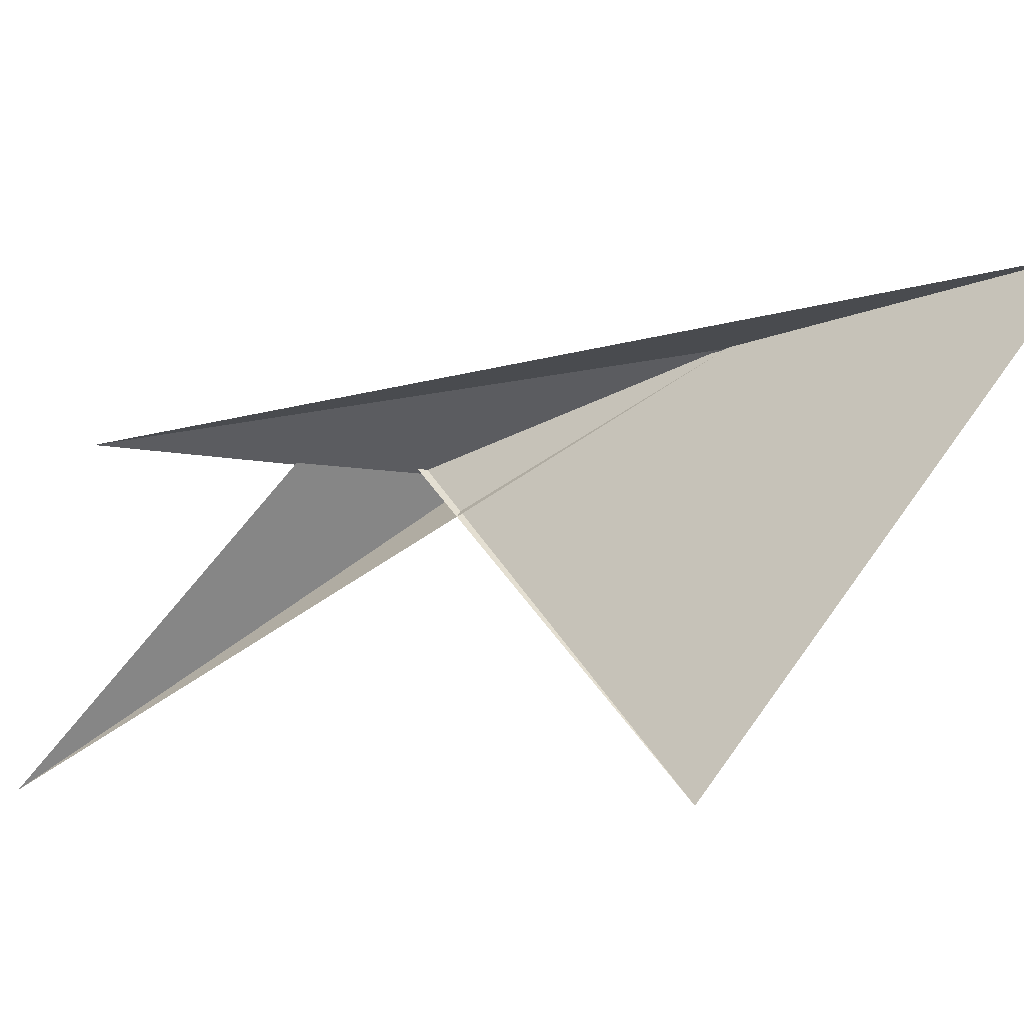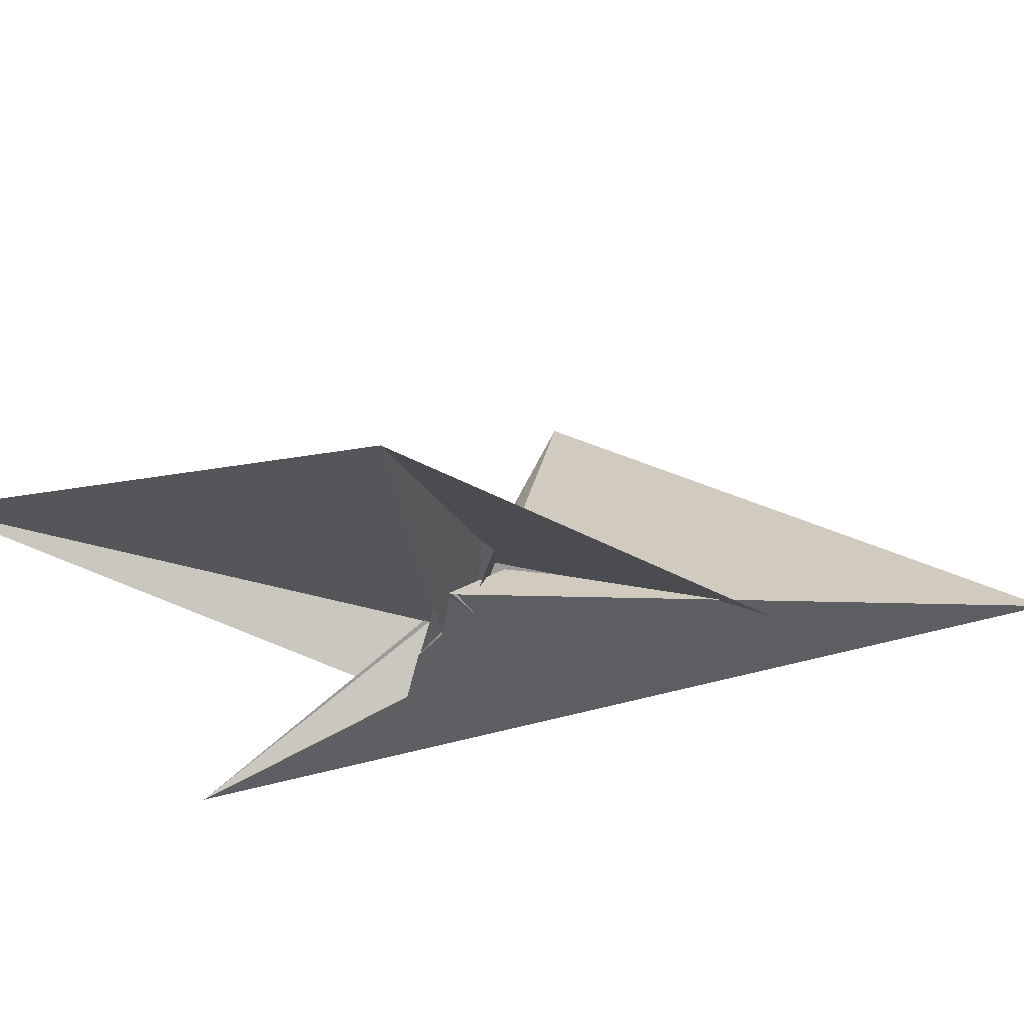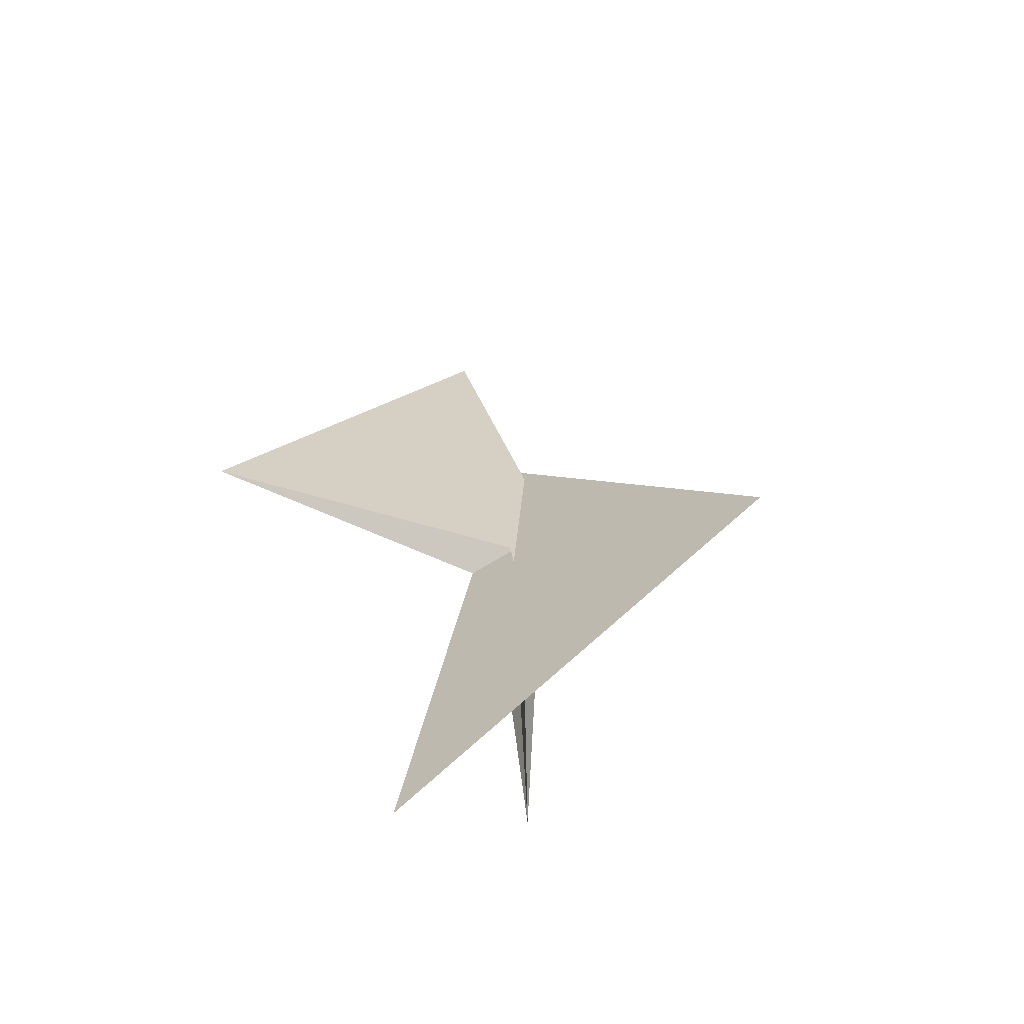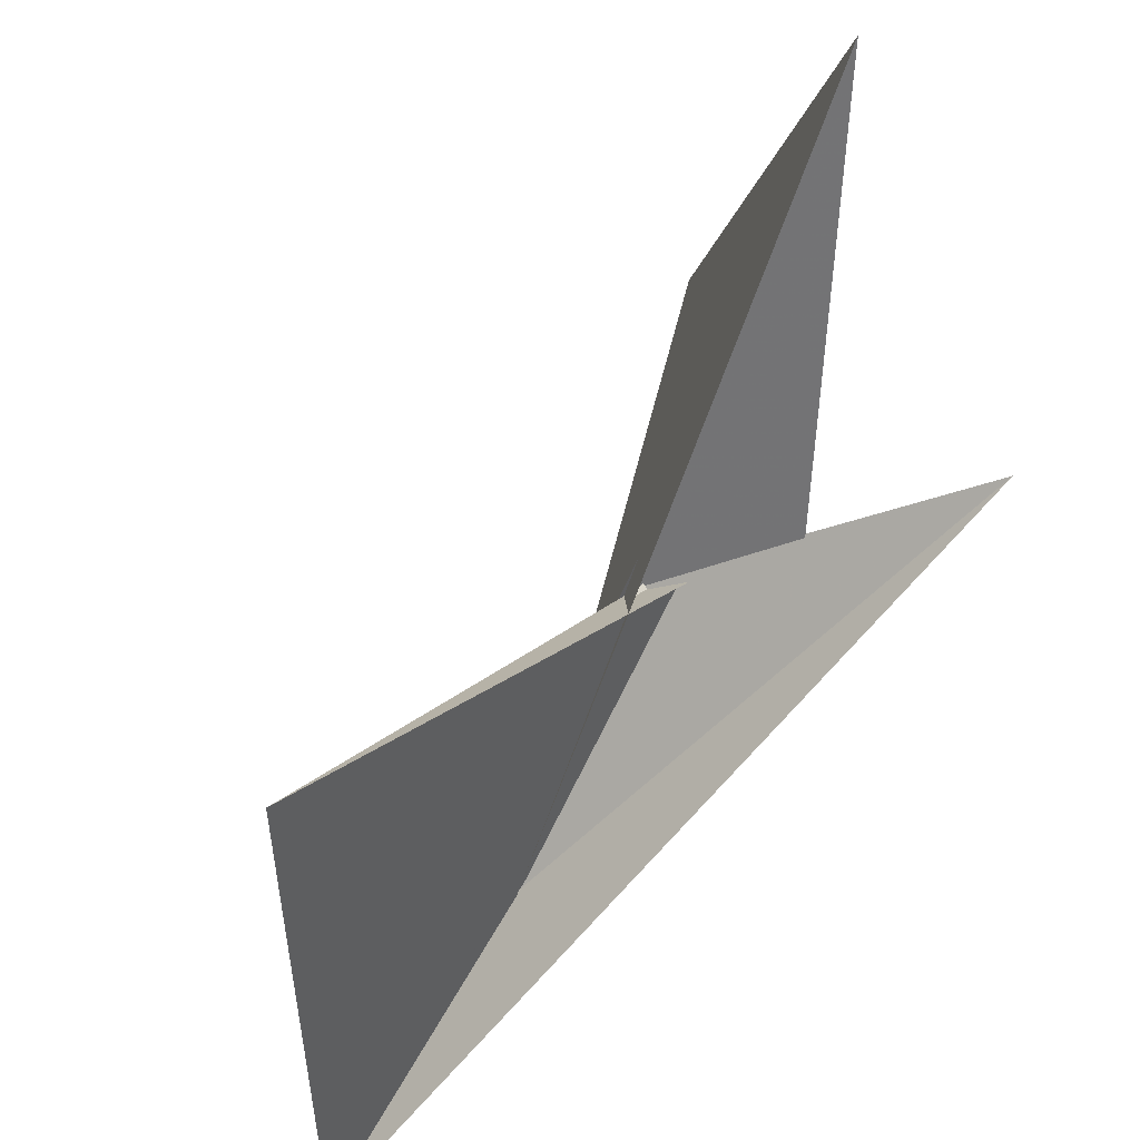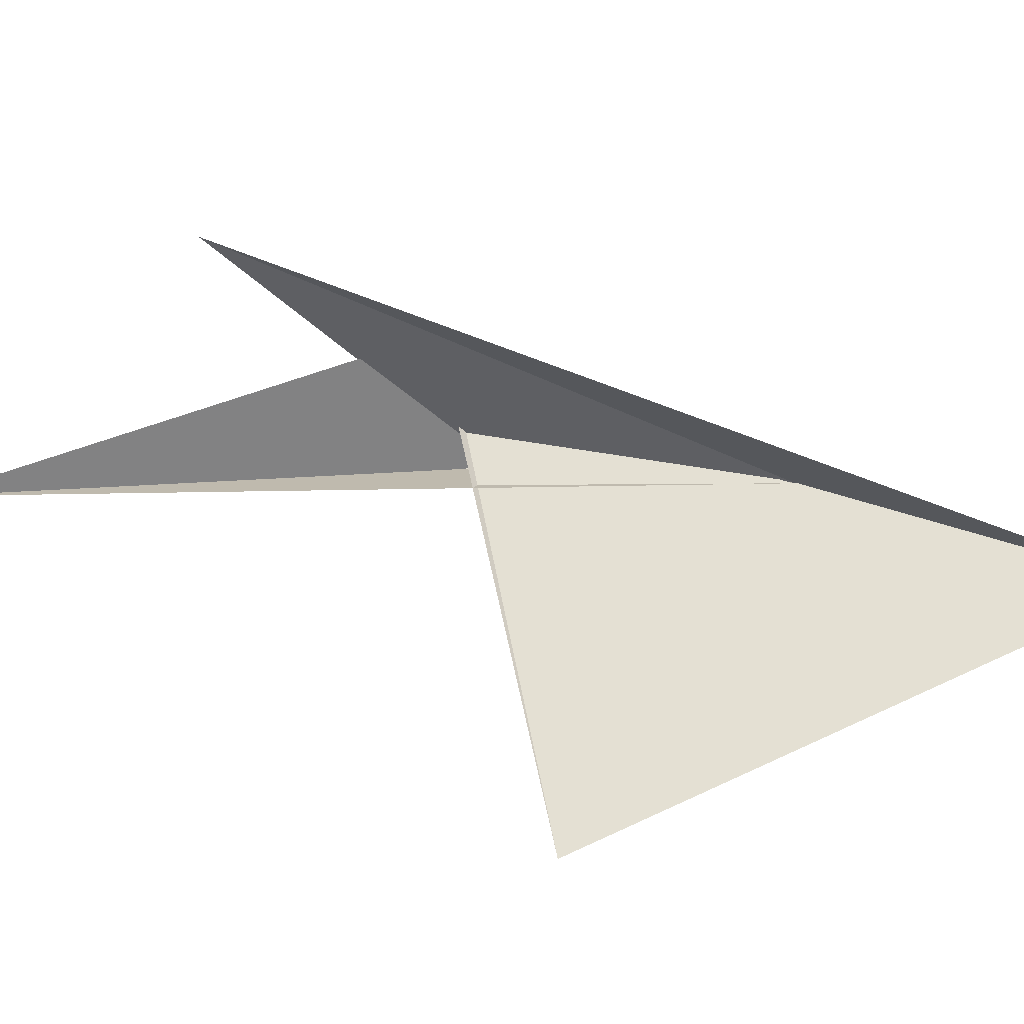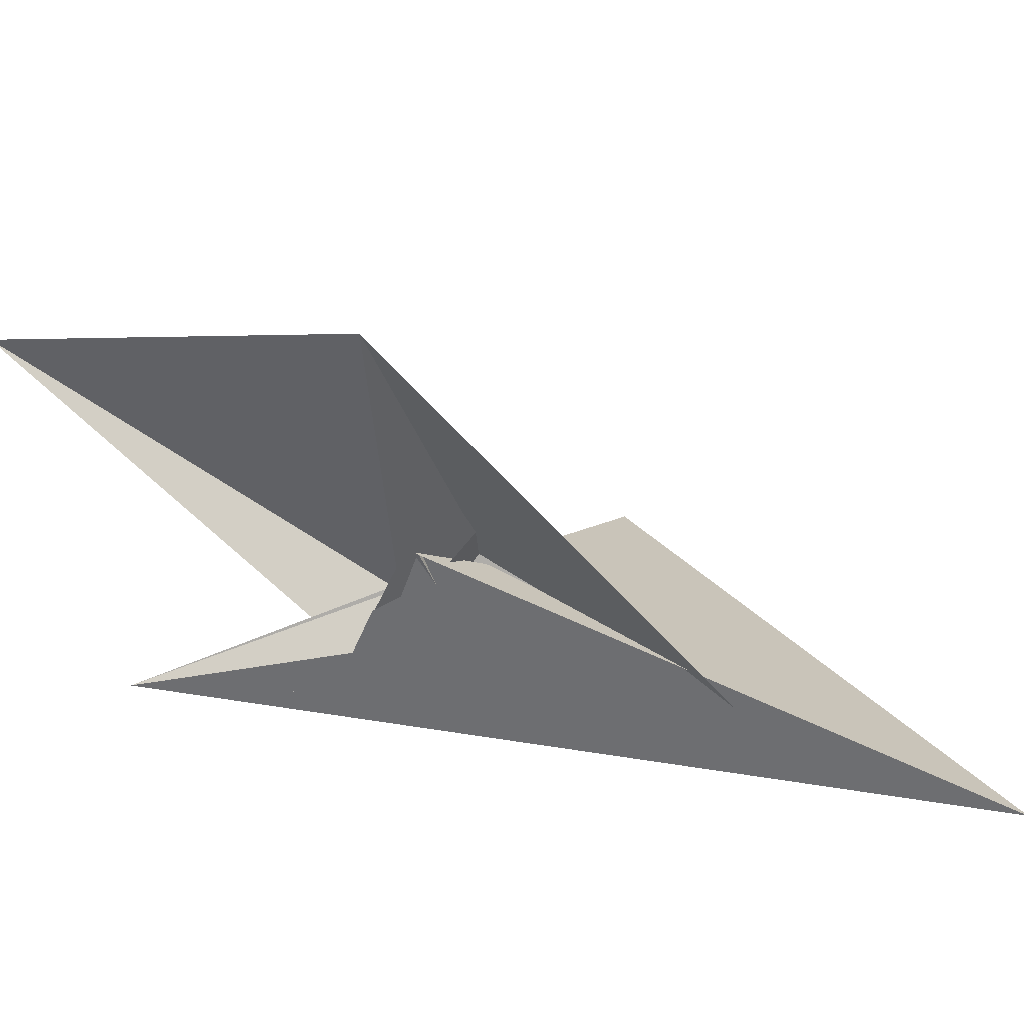
<metadata>
{"format":"obj","ext":"obj","renderer":"f3d","projection":"perspective","resolution":1024,"background":"white","views":[{"elev":-78.0,"azim":99.0,"up":"+Z"},{"elev":69.4,"azim":69.7,"up":"+Z"},{"elev":-36.6,"azim":-50.4,"up":"+Y"},{"elev":-52.2,"azim":-43.8,"up":"+Z"},{"elev":-79.5,"azim":67.5,"up":"+Z"},{"elev":60.1,"azim":90.2,"up":"+Z"}]}
</metadata>
<code>
v 80.1 333.4 -149.5
v 9.727 -2.466 22.95
v 50.61 166.2 -75.91
v 16.5 3.573 7.684
v 37.01 -40.48 -35.37
v 47.9 -159.5 -53.34
v 21.12 -13.96 -1.614
v 10.46 -5.45 21.49
v 25.13 -29.02 -9.701
v 49.94 164.4 -74.32
v 16.78 3.3 7.079
v -141.4 113.1 -200.4
v 11.2 -3.955 25.38
v -8.114 24.98 -13.2
v -17.3 11.19 -12.01
v 1.698 13.14 4.37
v -5.739 30.43 -14.85
v 7.206 -10.18 26.06
v -7.751 24.67 -12.65
v -9.107 29.29 -17.19
v 21.97 10.19 -8.204
v -9.259 36.32 -48.7
v 8.182 11.28 -19.99
v 8.503 11.79 -20.03
v 9.074 9.351 -18.15
v 6.626 18.77 -25.62
v 2.277 4.354 -20.74
v 17.07 2.526 -7.706
v 2.713 18.61 -17.38
v -2.875 18.89 -15.59
v 2.17 20.78 -21.61
v 5 21.5 -24.27
v 4.584 13.74 -8.16
v -11.76 25.95 -26.34
v 5.637 -16.67 -22.61
v -3.713 20.96 -15.08
v -140.9 -245.5 -4.596
v -8.425 18.79 33.89
v 2.801 15.36 -7.665
v -12.42 -27.03 195.1
v 12.89 -4.049 -7.871
v -7.207 25.22 17.07
v 8.623 -12.23 -25.64
v -9.739 26.52 -10.91
f 1 2 4 11 8 7 9 5 6 10 3
f 1 2 13 18 16 17 19 14 15 20 12
f 1 3 22 21 28 25 23 24 26 27 12
f 2 4 33 32 31 29 30 34 22 21 13
f 5 6 35 37 15 14 36 30 29 23 24
f 7 8 40 38 16 17 31 29 23 25 39
f 5 9 41 18 16 38 42 33 32 26 24
f 6 10 44 19 17 31 32 26 27 43 35
f 7 9 41 43 27 12 20 34 30 36 39
f 4 11 28 25 39 36 14 19 44 42 33
f 8 11 28 21 13 18 41 43 35 37 40
f 3 10 44 42 38 40 37 15 20 34 22

</code>
